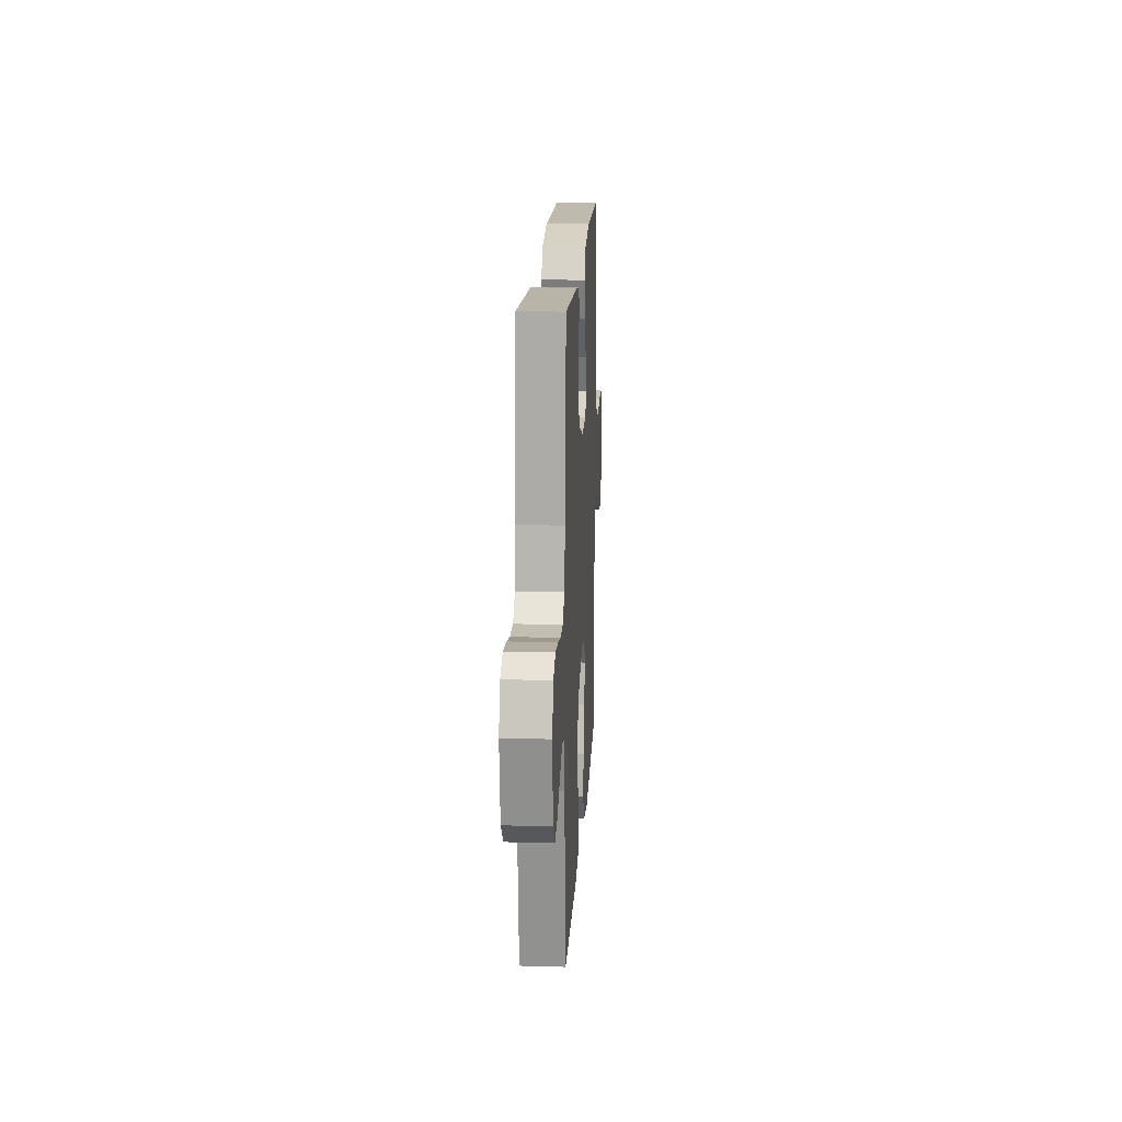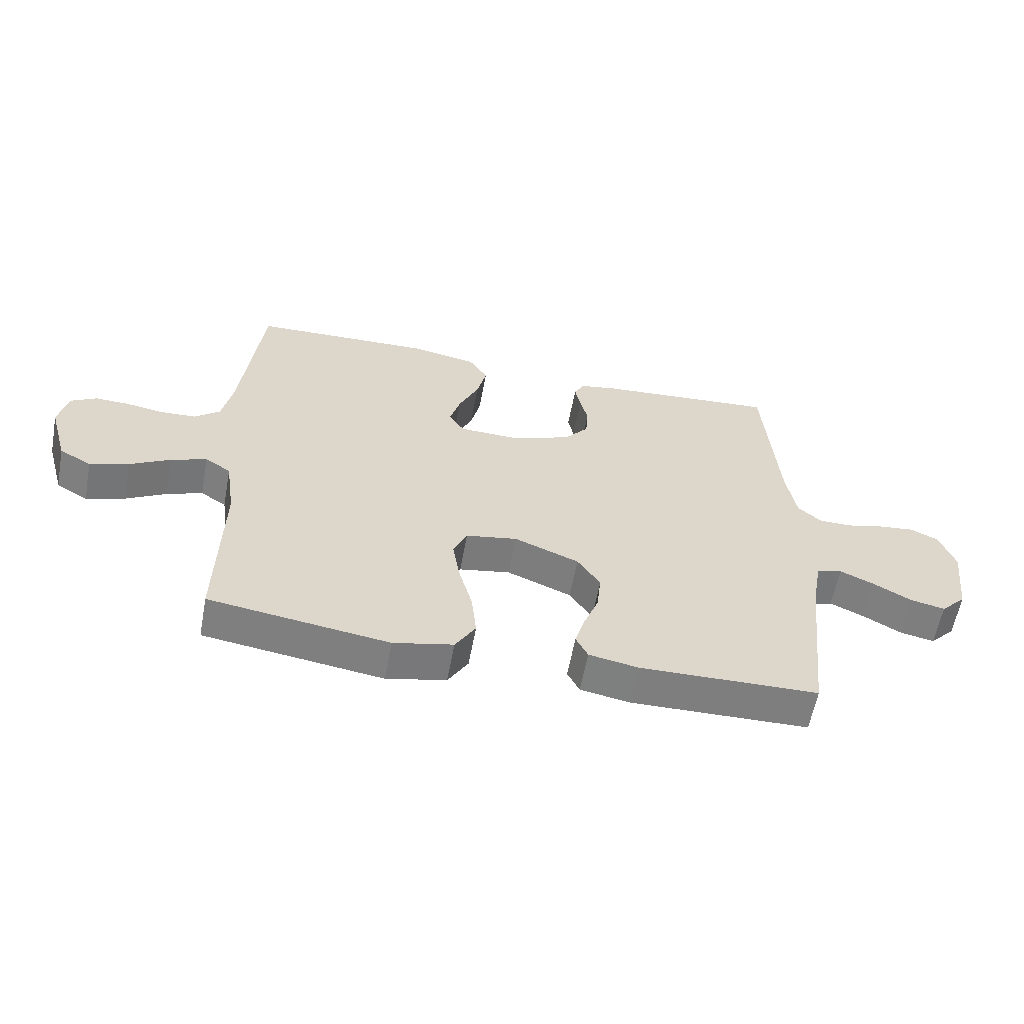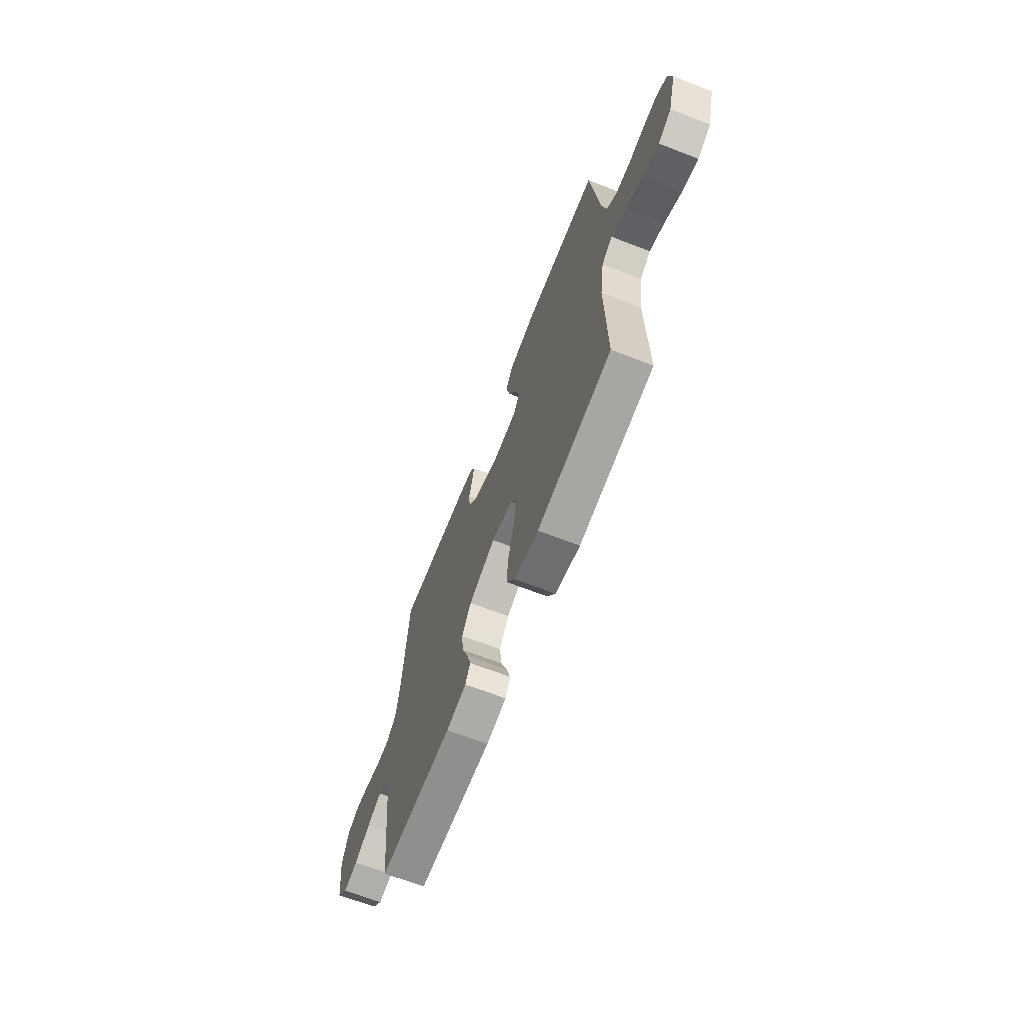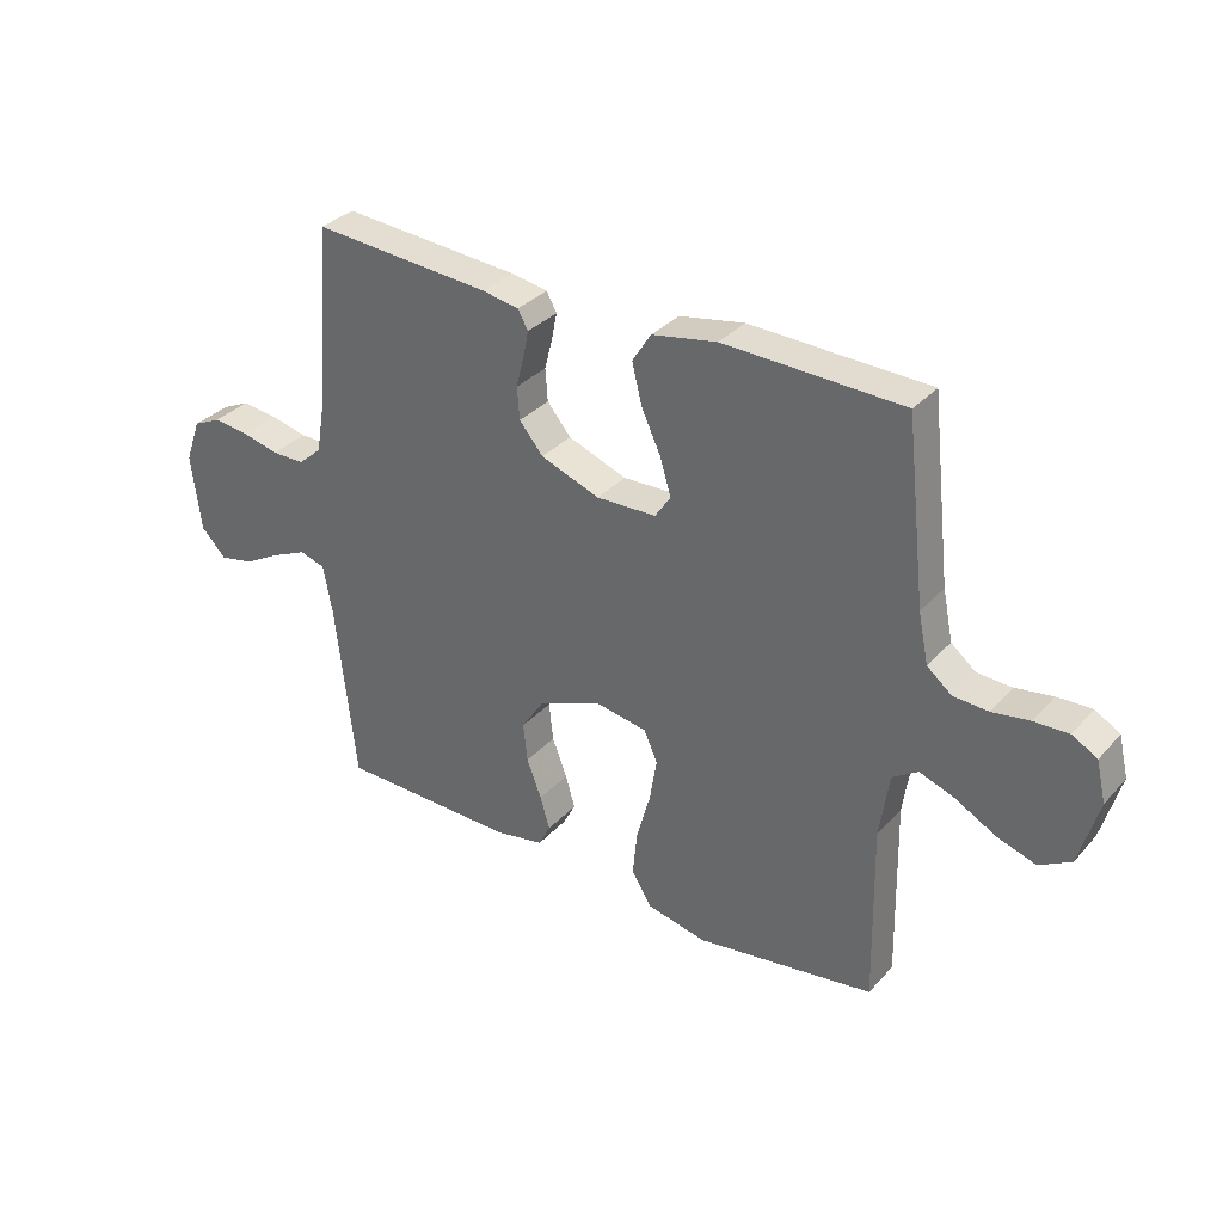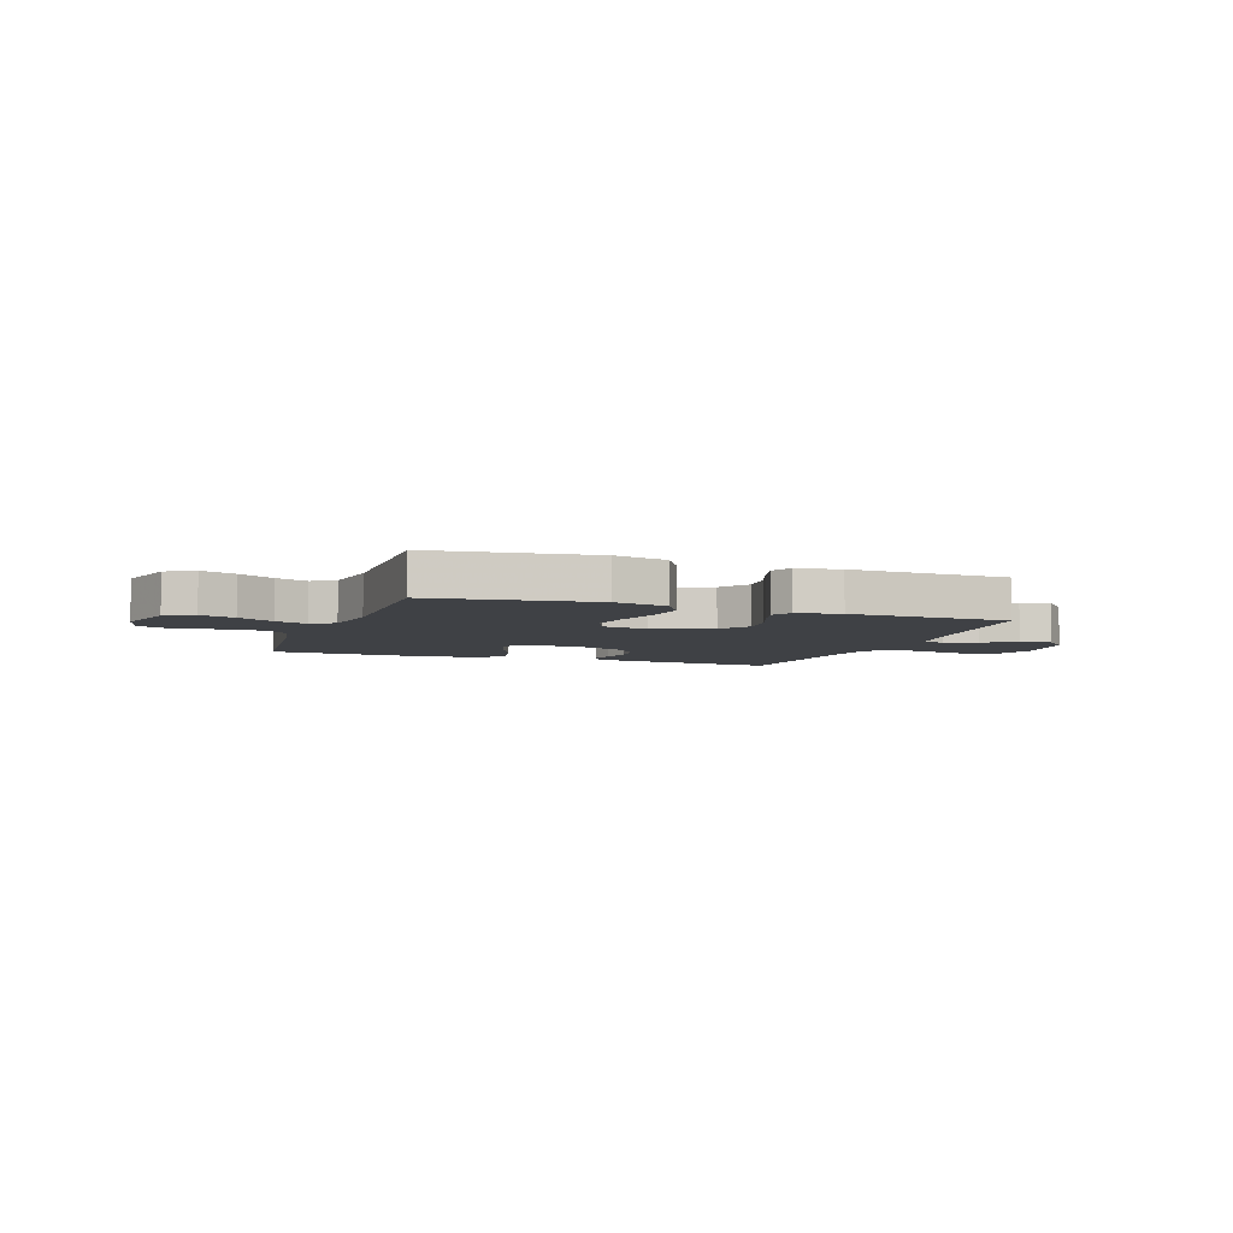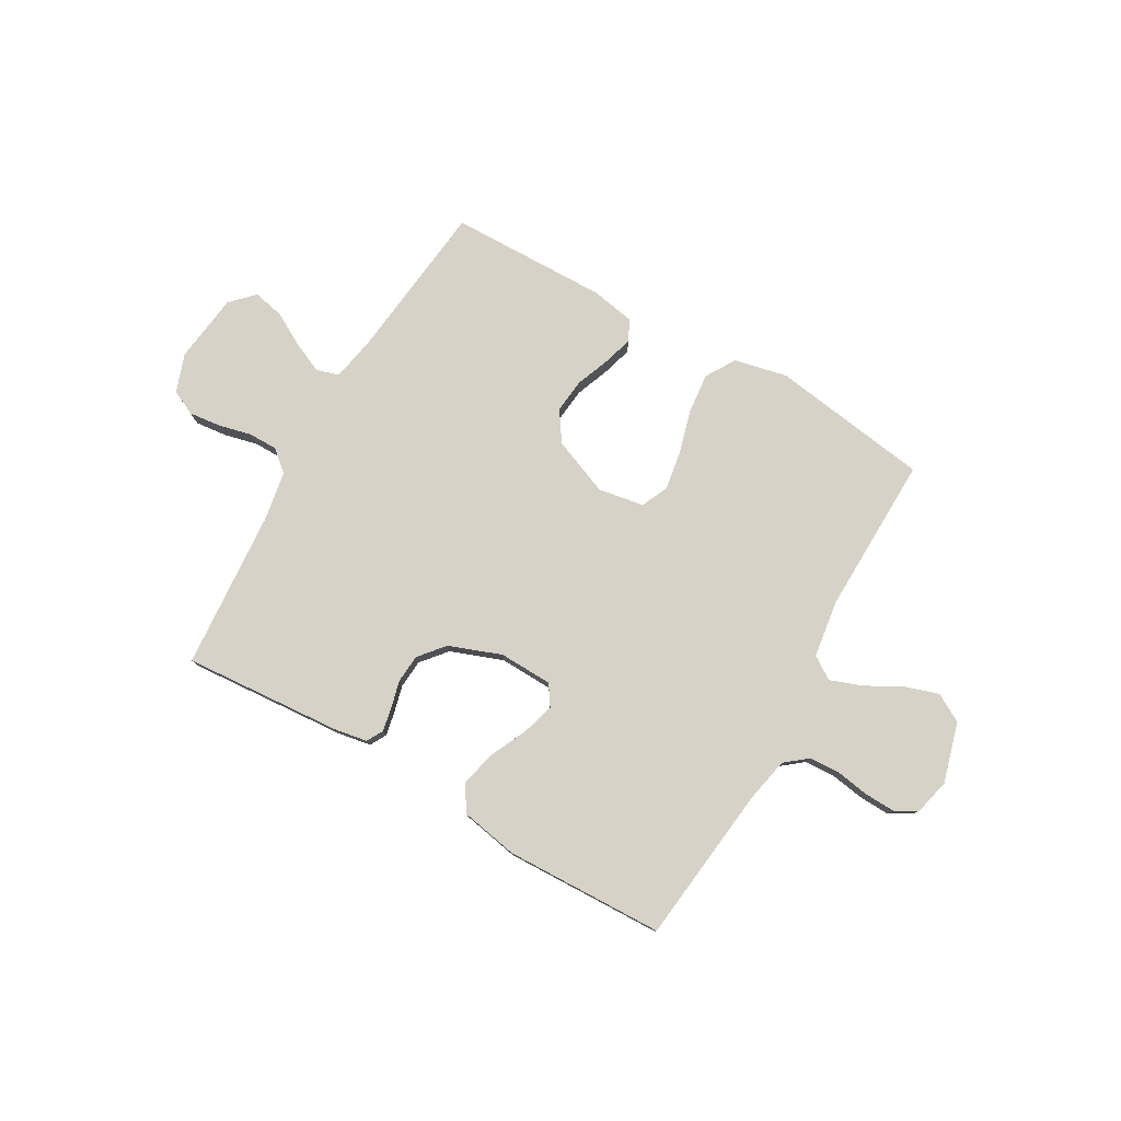
<metadata>
{"format":"obj","ext":"obj","renderer":"f3d","projection":"perspective","resolution":1024,"background":"white","views":[{"elev":17.4,"azim":-86.8,"up":"+Z"},{"elev":-59.5,"azim":169.5,"up":"+Z"},{"elev":-66.4,"azim":68.7,"up":"+Z"},{"elev":32.9,"azim":34.8,"up":"+Z"},{"elev":-5.7,"azim":160.0,"up":"+Y"},{"elev":78.6,"azim":29.9,"up":"+Y"}]}
</metadata>
<code>
v 0.5 0.07 -0.5
v 0.2 0.07 -0.543
v 0.1 0.07 -0.521
v 0.066 0.07 -0.465
v 0.074 0.07 -0.389
v 0.097 0.07 -0.306
v 0.109 0.07 -0.233
v 0.086 0.07 -0.182
v 0 0.07 -0.167
v -0.108 0.07 -0.21
v -0.146 0.07 -0.267
v -0.139 0.07 -0.332
v -0.114 0.07 -0.397
v -0.098 0.07 -0.452
v -0.118 0.07 -0.491
v -0.2 0.07 -0.506
v -0.5 0.07 -0.5
v -0.533 0.07 -0.2
v -0.549 0.07 -0.114
v -0.592 0.07 -0.101
v -0.65 0.07 -0.127
v -0.713 0.07 -0.162
v -0.771 0.07 -0.174
v -0.813 0.07 -0.131
v -0.829 0.07 0
v -0.803 0.07 0.072
v -0.756 0.07 0.094
v -0.696 0.07 0.087
v -0.634 0.07 0.072
v -0.579 0.07 0.072
v -0.539 0.07 0.107
v -0.523 0.07 0.2
v -0.5 0.07 0.5
v -0.2 0.07 0.477
v -0.138 0.07 0.466
v -0.121 0.07 0.435
v -0.13 0.07 0.39
v -0.143 0.07 0.339
v -0.139 0.07 0.285
v -0.099 0.07 0.237
v 0 0.07 0.2
v 0.101 0.07 0.203
v 0.127 0.07 0.242
v 0.109 0.07 0.303
v 0.076 0.07 0.374
v 0.06 0.07 0.441
v 0.091 0.07 0.49
v 0.2 0.07 0.51
v 0.5 0.07 0.5
v 0.534 0.07 0.2
v 0.551 0.07 0.117
v 0.593 0.07 0.083
v 0.651 0.07 0.08
v 0.714 0.07 0.09
v 0.772 0.07 0.092
v 0.814 0.07 0.068
v 0.83 0.07 0
v 0.798 0.07 -0.113
v 0.745 0.07 -0.143
v 0.68 0.07 -0.122
v 0.613 0.07 -0.085
v 0.553 0.07 -0.063
v 0.51 0.07 -0.091
v 0.494 0.07 -0.2
v 0.5 0 -0.5
v 0.2 0 -0.543
v 0.1 0 -0.521
v 0.066 0 -0.465
v 0.074 0 -0.389
v 0.097 0 -0.306
v 0.109 0 -0.233
v 0.086 0 -0.182
v 0 0 -0.167
v -0.108 0 -0.21
v -0.146 0 -0.267
v -0.139 0 -0.332
v -0.114 0 -0.397
v -0.098 0 -0.452
v -0.118 0 -0.491
v -0.2 0 -0.506
v -0.5 0 -0.5
v -0.533 0 -0.2
v -0.549 0 -0.114
v -0.592 0 -0.101
v -0.65 0 -0.127
v -0.713 0 -0.162
v -0.771 0 -0.174
v -0.813 0 -0.131
v -0.829 0 0
v -0.803 0 0.072
v -0.756 0 0.094
v -0.696 0 0.087
v -0.634 0 0.072
v -0.579 0 0.072
v -0.539 0 0.107
v -0.523 0 0.2
v -0.5 0 0.5
v -0.2 0 0.477
v -0.138 0 0.466
v -0.121 0 0.435
v -0.13 0 0.39
v -0.143 0 0.339
v -0.139 0 0.285
v -0.099 0 0.237
v 0 0 0.2
v 0.101 0 0.203
v 0.127 0 0.242
v 0.109 0 0.303
v 0.076 0 0.374
v 0.06 0 0.441
v 0.091 0 0.49
v 0.2 0 0.51
v 0.5 0 0.5
v 0.534 0 0.2
v 0.551 0 0.117
v 0.593 0 0.083
v 0.651 0 0.08
v 0.714 0 0.09
v 0.772 0 0.092
v 0.814 0 0.068
v 0.83 0 0
v 0.798 0 -0.113
v 0.745 0 -0.143
v 0.68 0 -0.122
v 0.613 0 -0.085
v 0.553 0 -0.063
v 0.51 0 -0.091
v 0.494 0 -0.2
f 58 59 60 61
f 58 61 62
f 57 58 62
f 56 57 62
f 53 54 55 56
f 52 53 56 62
f 51 52 62 63
f 47 48 49 50
f 47 50 51 63
f 44 45 46 47
f 43 44 47 63
f 35 36 37 38
f 33 34 35 38
f 32 33 38 39
f 31 32 39 40
f 26 27 28 29
f 24 25 26 29
f 24 29 30
f 21 22 23 24
f 20 21 24 30
f 19 20 30 31
f 15 16 17 18
f 12 13 14 15
f 12 15 18 19
f 3 4 5 6
f 3 6 7
f 64 1 2 3
f 64 3 7
f 42 43 63 64
f 41 42 64 7
f 40 41 7 8
f 31 40 8 9
f 11 12 19 31
f 10 11 31
f 9 10 31
f 125 124 123 122
f 126 125 122
f 126 122 121
f 126 121 120
f 120 119 118 117
f 126 120 117 116
f 127 126 116 115
f 114 113 112 111
f 127 115 114 111
f 111 110 109 108
f 127 111 108 107
f 102 101 100 99
f 102 99 98 97
f 103 102 97 96
f 104 103 96 95
f 93 92 91 90
f 93 90 89 88
f 94 93 88
f 88 87 86 85
f 94 88 85 84
f 95 94 84 83
f 82 81 80 79
f 79 78 77 76
f 83 82 79 76
f 70 69 68 67
f 71 70 67
f 67 66 65 128
f 71 67 128
f 128 127 107 106
f 71 128 106 105
f 72 71 105 104
f 73 72 104 95
f 95 83 76 75
f 95 75 74
f 95 74 73
f 1 65 66 2
f 2 66 67 3
f 3 67 68 4
f 4 68 69 5
f 5 69 70 6
f 6 70 71 7
f 7 71 72 8
f 8 72 73 9
f 9 73 74 10
f 10 74 75 11
f 11 75 76 12
f 12 76 77 13
f 13 77 78 14
f 14 78 79 15
f 15 79 80 16
f 16 80 81 17
f 17 81 82 18
f 18 82 83 19
f 19 83 84 20
f 20 84 85 21
f 21 85 86 22
f 22 86 87 23
f 23 87 88 24
f 24 88 89 25
f 25 89 90 26
f 26 90 91 27
f 27 91 92 28
f 28 92 93 29
f 29 93 94 30
f 30 94 95 31
f 31 95 96 32
f 32 96 97 33
f 33 97 98 34
f 34 98 99 35
f 35 99 100 36
f 36 100 101 37
f 37 101 102 38
f 38 102 103 39
f 39 103 104 40
f 40 104 105 41
f 41 105 106 42
f 42 106 107 43
f 43 107 108 44
f 44 108 109 45
f 45 109 110 46
f 46 110 111 47
f 47 111 112 48
f 48 112 113 49
f 49 113 114 50
f 50 114 115 51
f 51 115 116 52
f 52 116 117 53
f 53 117 118 54
f 54 118 119 55
f 55 119 120 56
f 56 120 121 57
f 57 121 122 58
f 58 122 123 59
f 59 123 124 60
f 60 124 125 61
f 61 125 126 62
f 62 126 127 63
f 63 127 128 64
f 64 128 65 1

</code>
